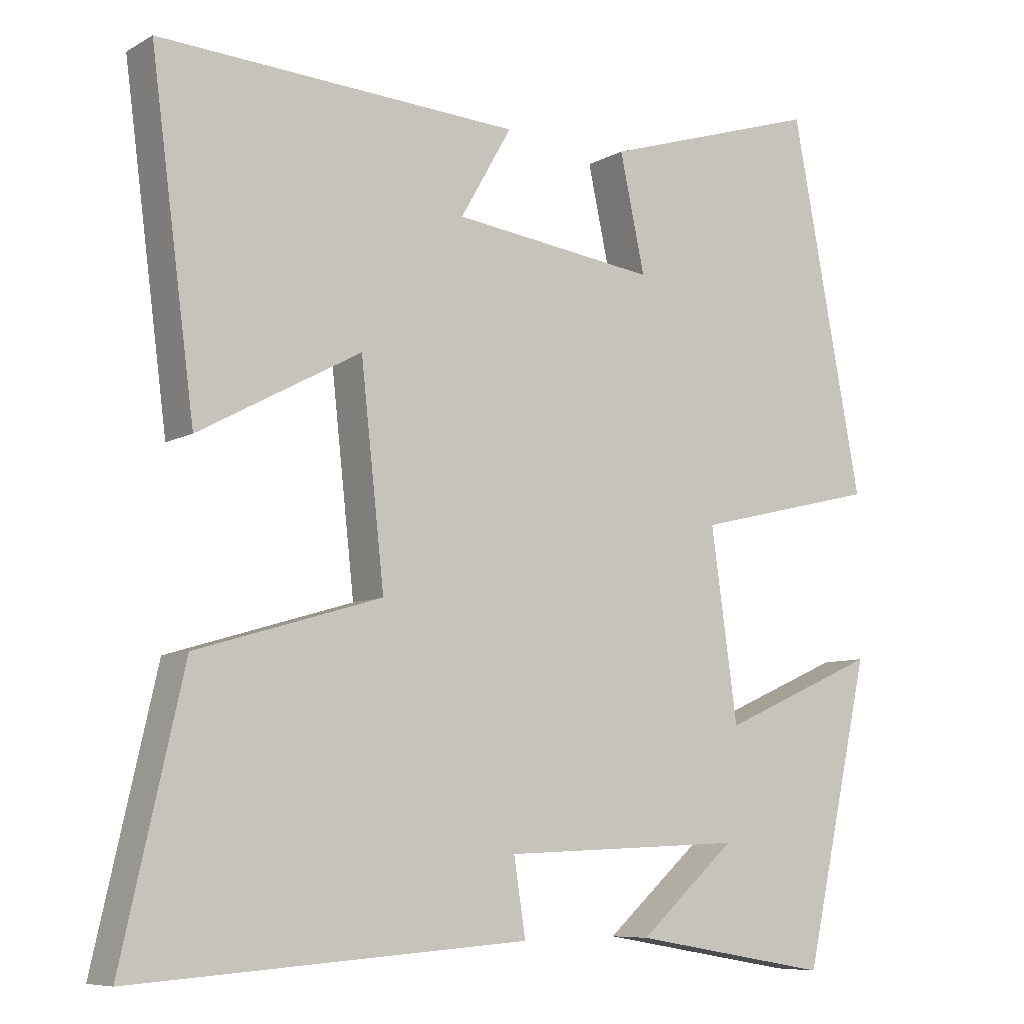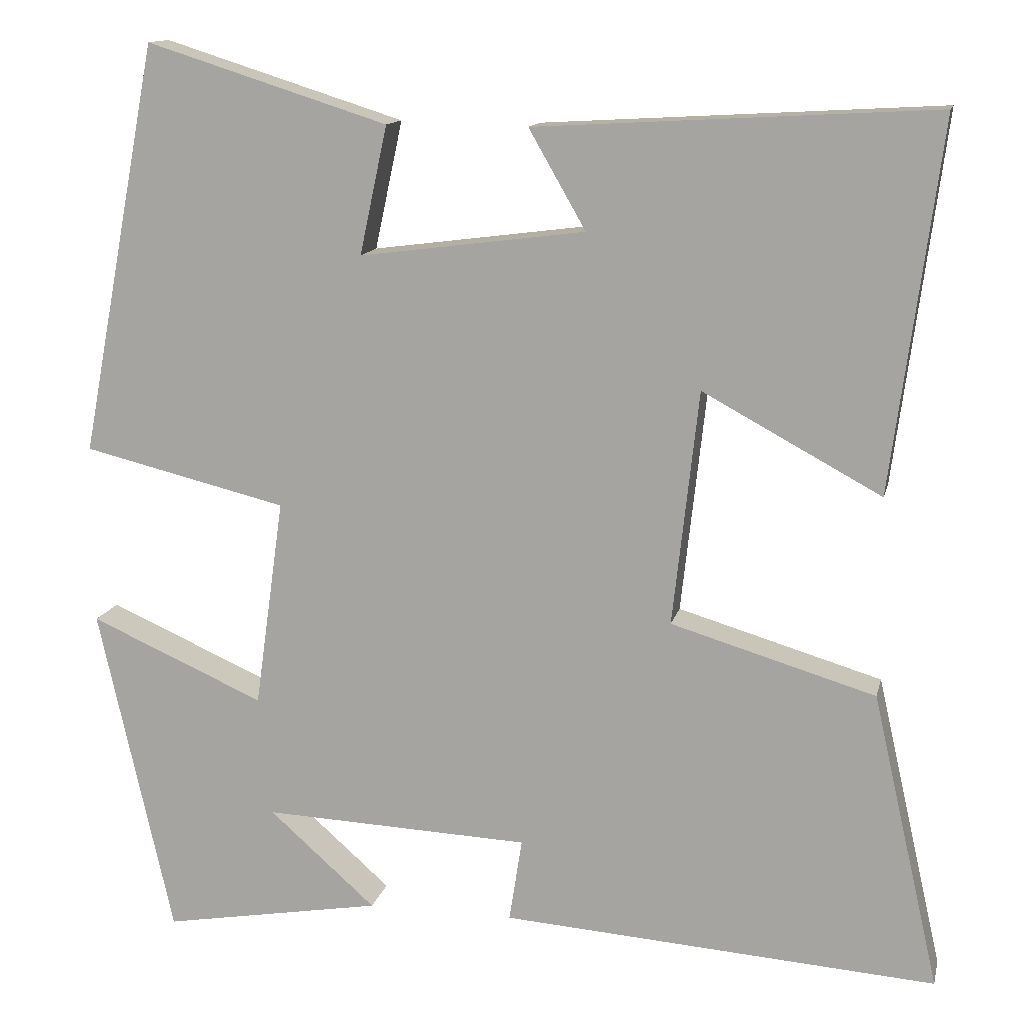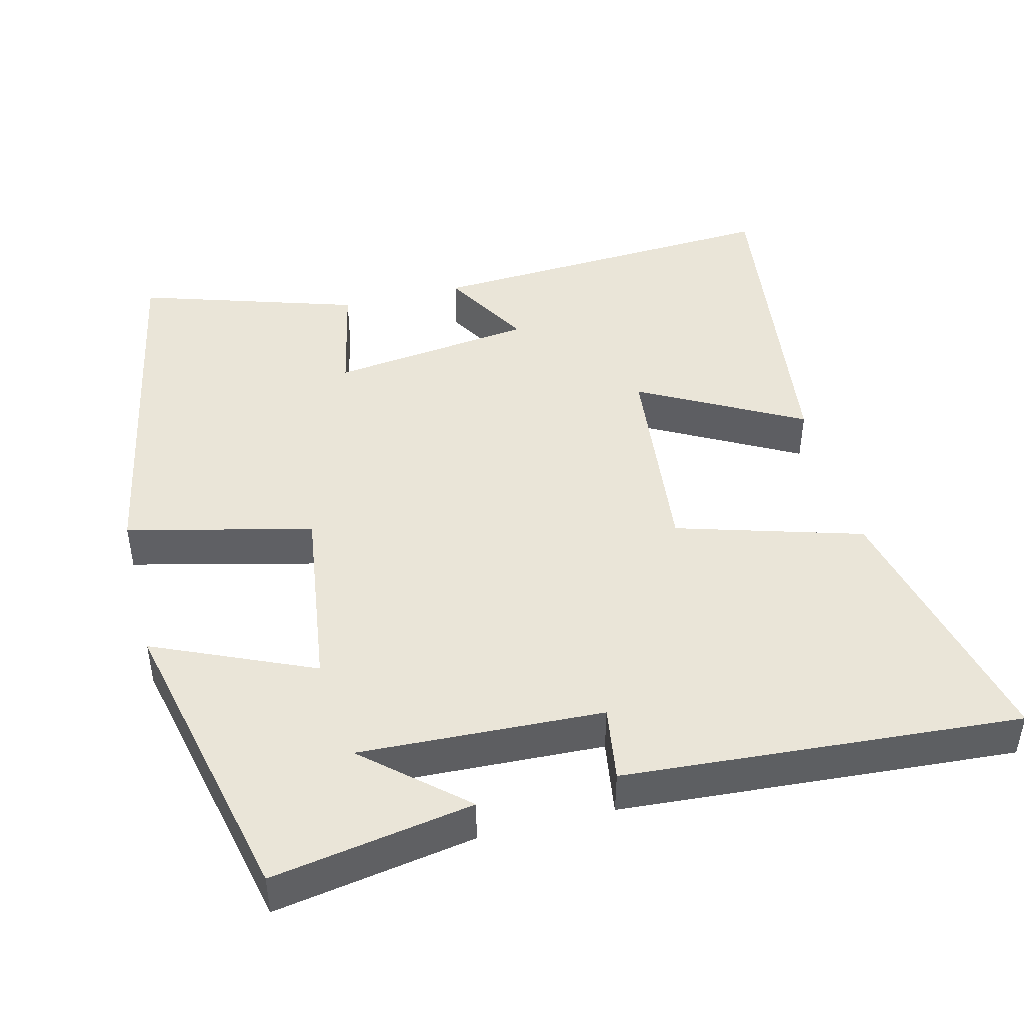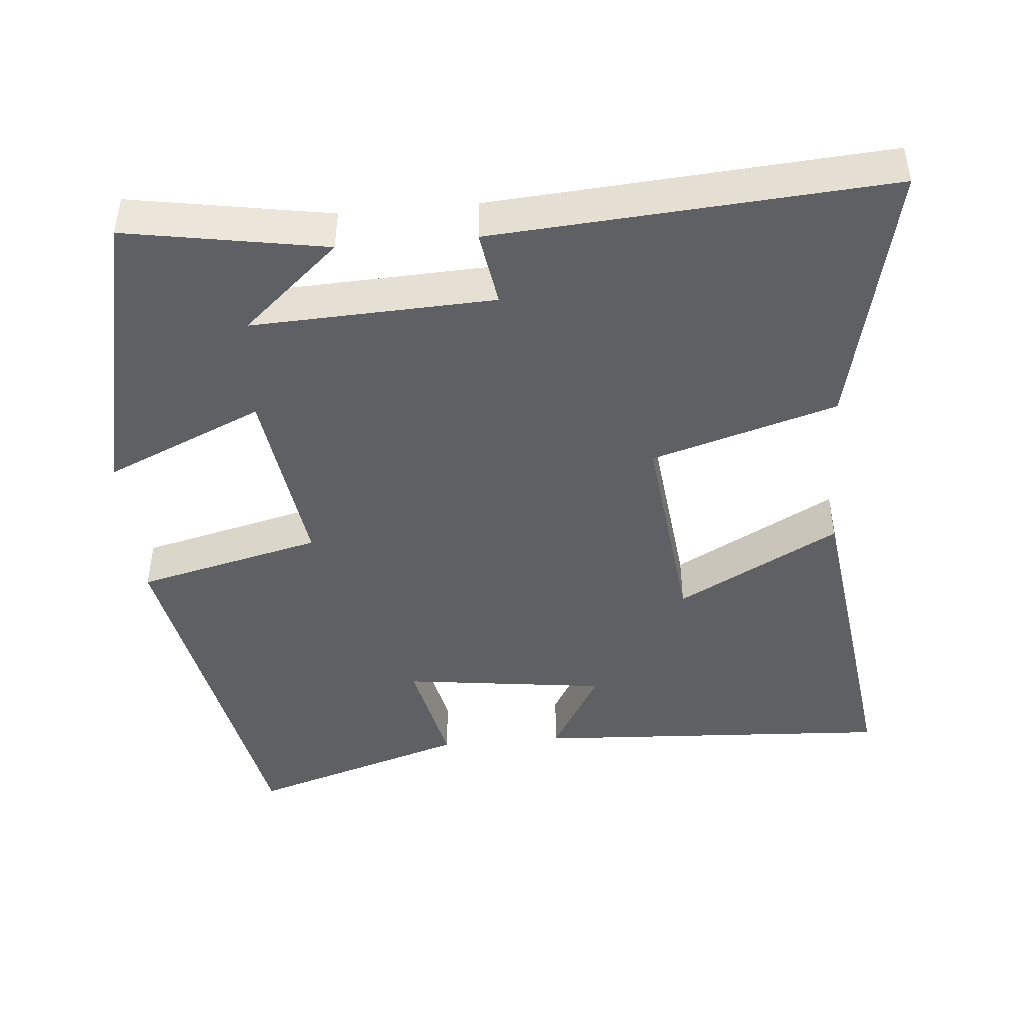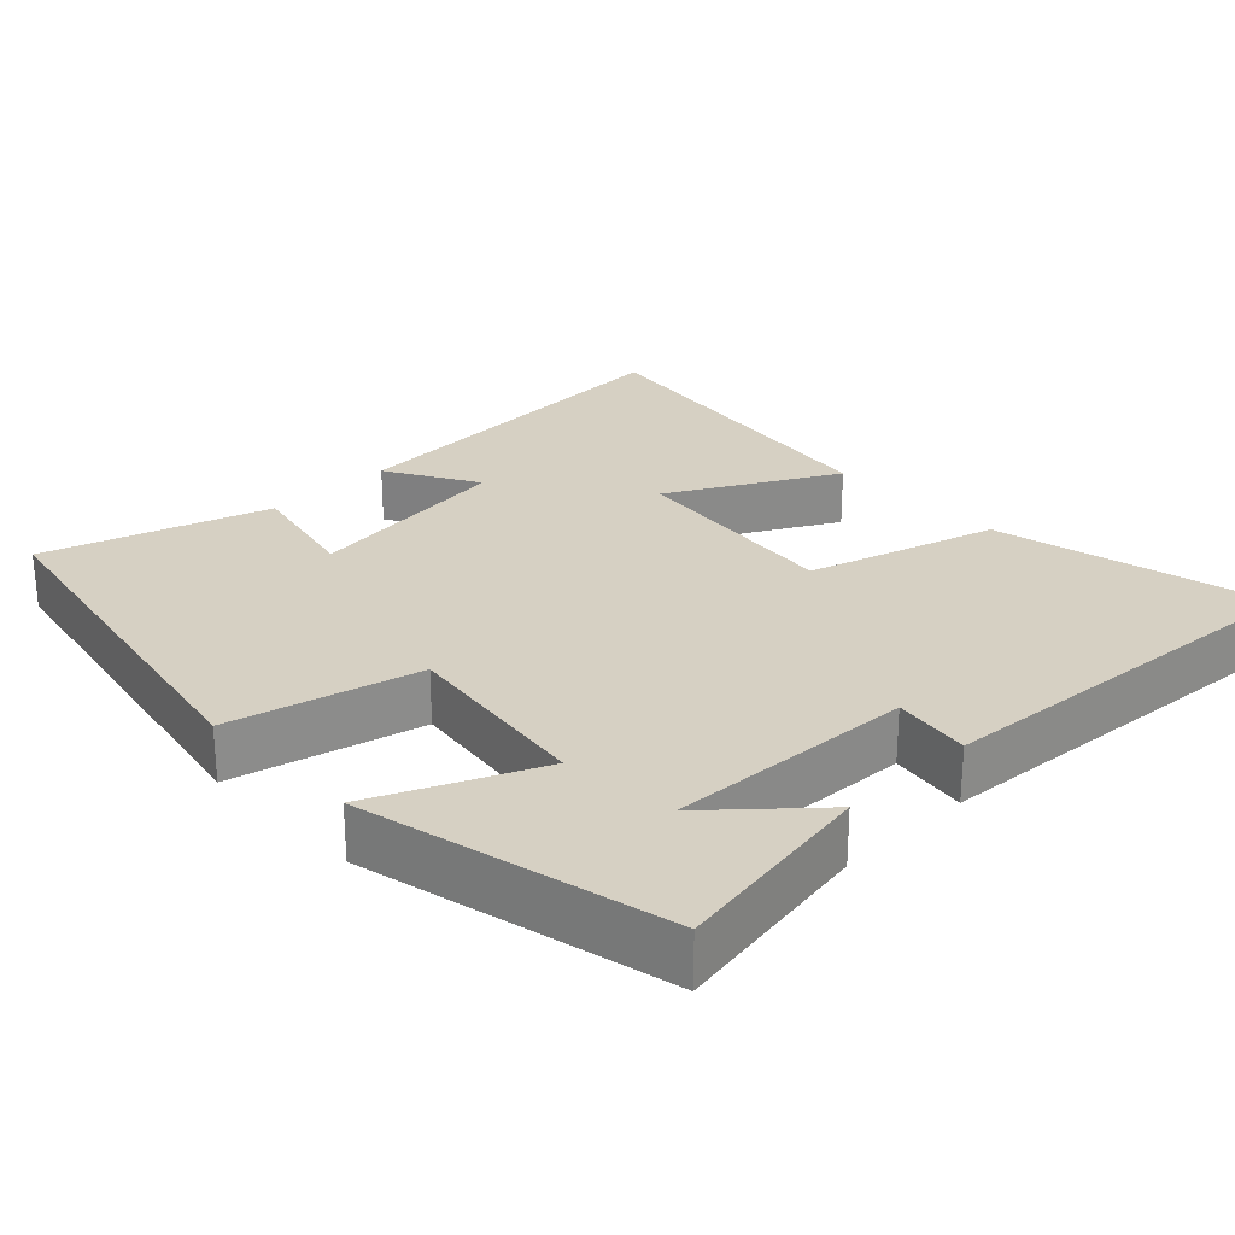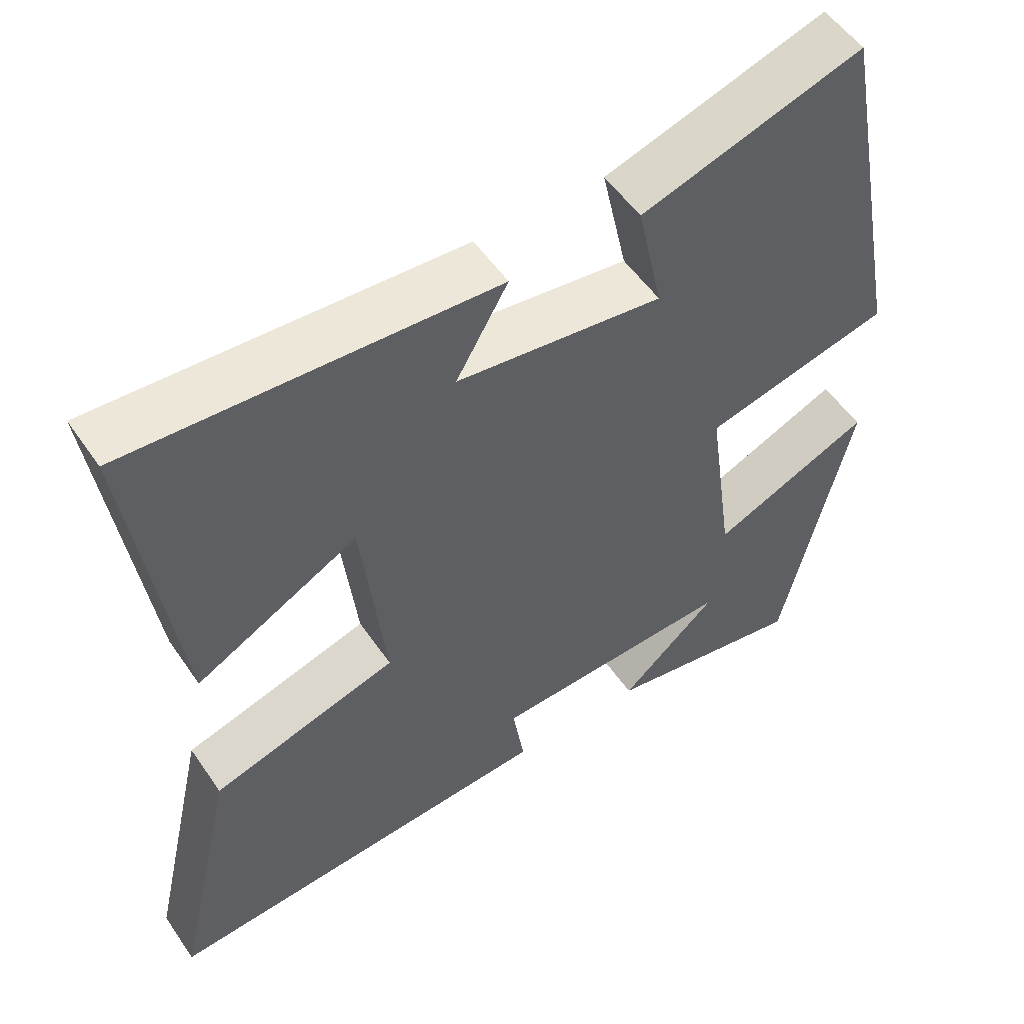
<metadata>
{"format":"obj","ext":"obj","renderer":"f3d","projection":"perspective","resolution":1024,"background":"white","views":[{"elev":-7.9,"azim":-34.1,"up":"+Z"},{"elev":13.2,"azim":-167.3,"up":"+Z"},{"elev":44.8,"azim":165.9,"up":"+Y"},{"elev":-45.1,"azim":-174.9,"up":"+Y"},{"elev":26.5,"azim":136.1,"up":"+Y"},{"elev":53.5,"azim":-33.7,"up":"+Z"}]}
</metadata>
<code>
v 0.408 0.07 -0.547
v 0.136 0.07 -0.5
v 0.268 0.07 -0.383
v -0.062 0.07 -0.397
v -0.046 0.07 -0.5
v -0.583 0.07 -0.538
v -0.5 0.07 -0.173
v -0.248 0.07 -0.098
v -0.28 0.07 0.192
v -0.5 0.07 0.073
v -0.56 0.07 0.528
v -0.069 0.07 0.5
v -0.139 0.07 0.378
v 0.139 0.07 0.342
v 0.105 0.07 0.5
v 0.403 0.07 0.594
v 0.5 0.07 0.086
v 0.248 0.07 0.025
v 0.284 0.07 -0.233
v 0.5 0.07 -0.138
v 0.408 0 -0.547
v 0.136 0 -0.5
v 0.268 0 -0.383
v -0.062 0 -0.397
v -0.046 0 -0.5
v -0.583 0 -0.538
v -0.5 0 -0.173
v -0.248 0 -0.098
v -0.28 0 0.192
v -0.5 0 0.073
v -0.56 0 0.528
v -0.069 0 0.5
v -0.139 0 0.378
v 0.139 0 0.342
v 0.105 0 0.5
v 0.403 0 0.594
v 0.5 0 0.086
v 0.248 0 0.025
v 0.284 0 -0.233
v 0.5 0 -0.138
f 19 20 1
f 16 17 18
f 15 16 18
f 14 15 18
f 13 14 18 19
f 11 12 13
f 10 11 13
f 9 10 13
f 8 9 13 19
f 6 7 8
f 5 6 8
f 4 5 8
f 3 4 8 19
f 1 2 3
f 1 3 19
f 21 40 39
f 38 37 36
f 38 36 35
f 38 35 34
f 39 38 34 33
f 33 32 31
f 33 31 30
f 33 30 29
f 39 33 29 28
f 28 27 26
f 28 26 25
f 28 25 24
f 39 28 24 23
f 23 22 21
f 39 23 21
f 1 21 22 2
f 2 22 23 3
f 3 23 24 4
f 4 24 25 5
f 5 25 26 6
f 6 26 27 7
f 7 27 28 8
f 8 28 29 9
f 9 29 30 10
f 10 30 31 11
f 11 31 32 12
f 12 32 33 13
f 13 33 34 14
f 14 34 35 15
f 15 35 36 16
f 16 36 37 17
f 17 37 38 18
f 18 38 39 19
f 19 39 40 20
f 20 40 21 1

</code>
